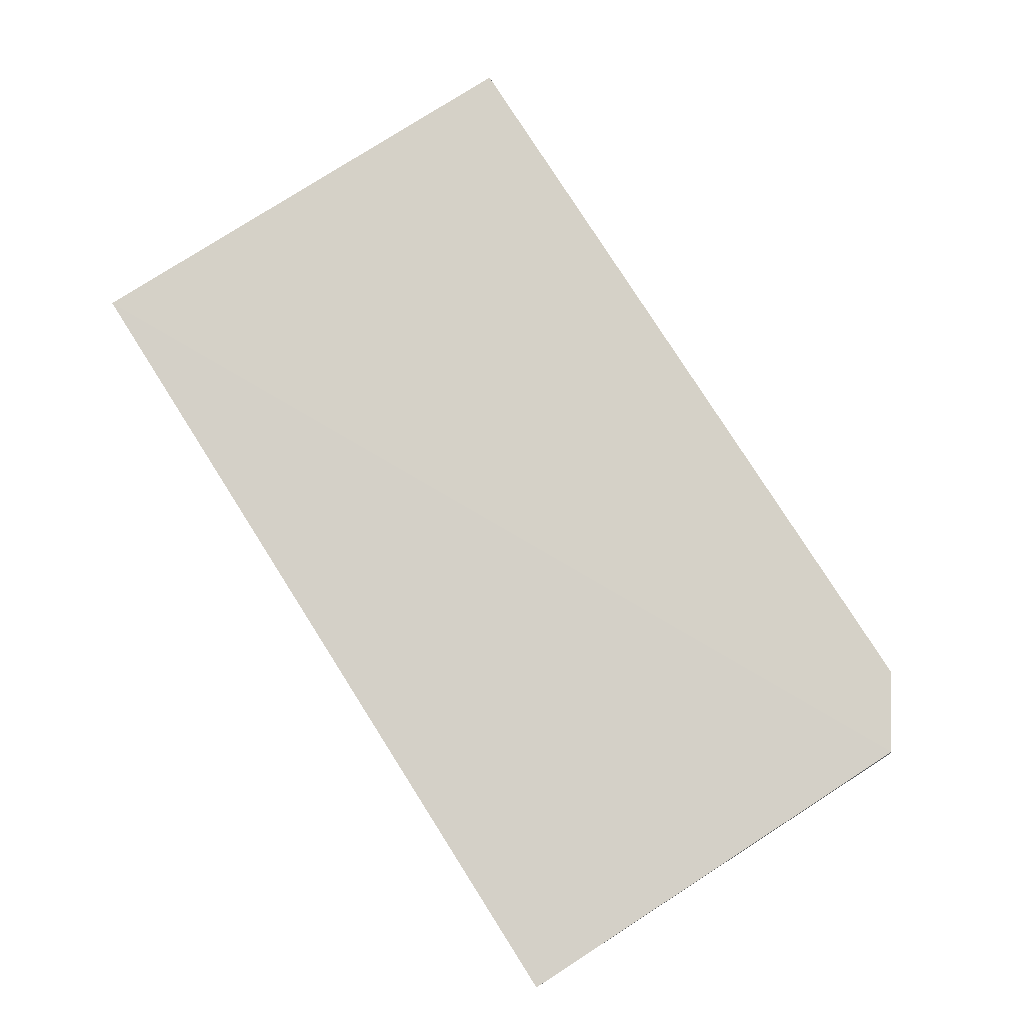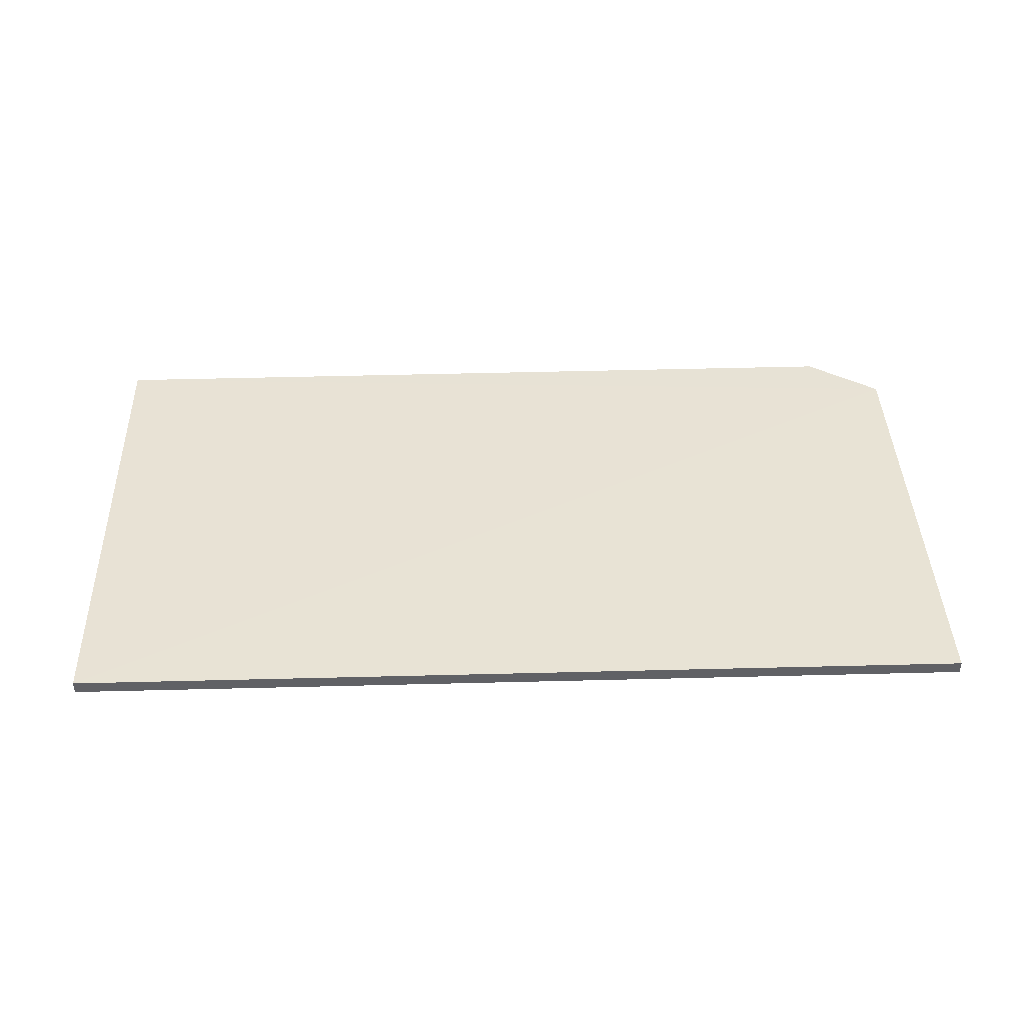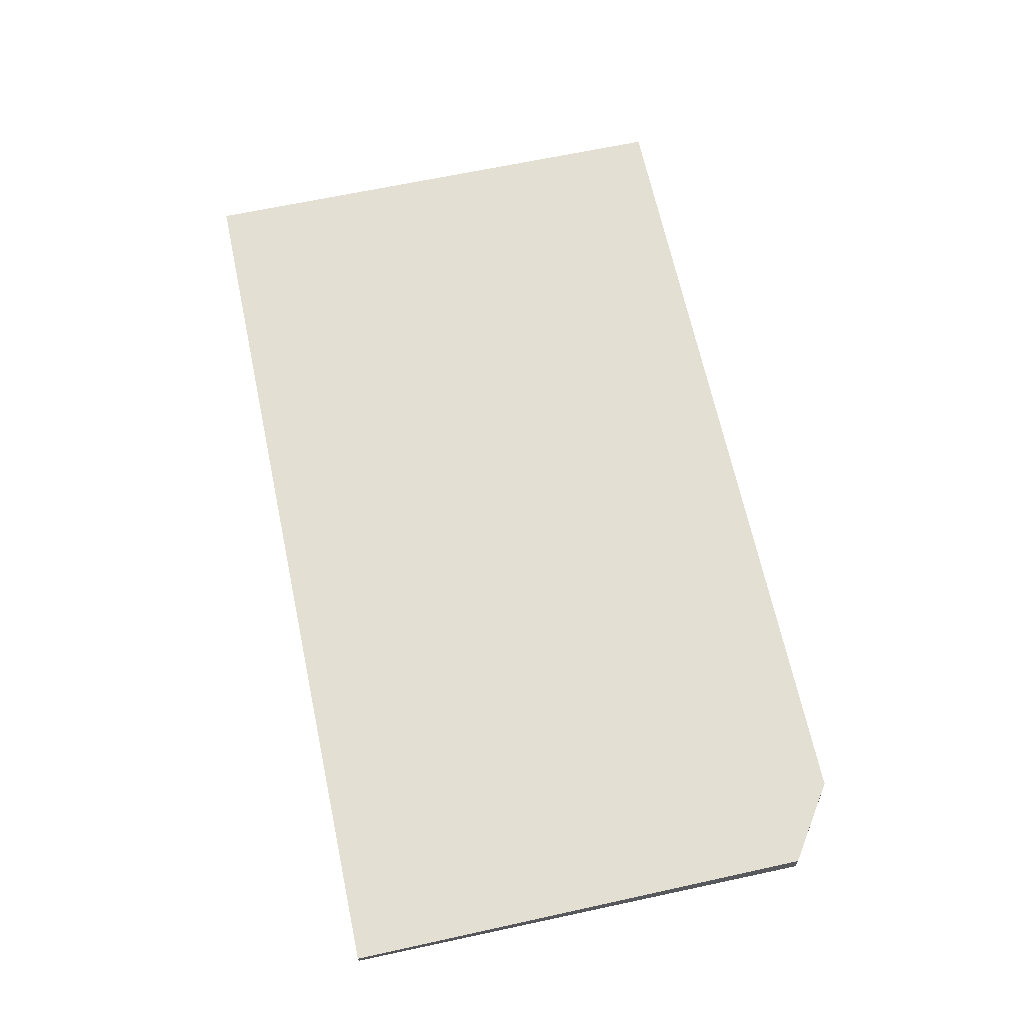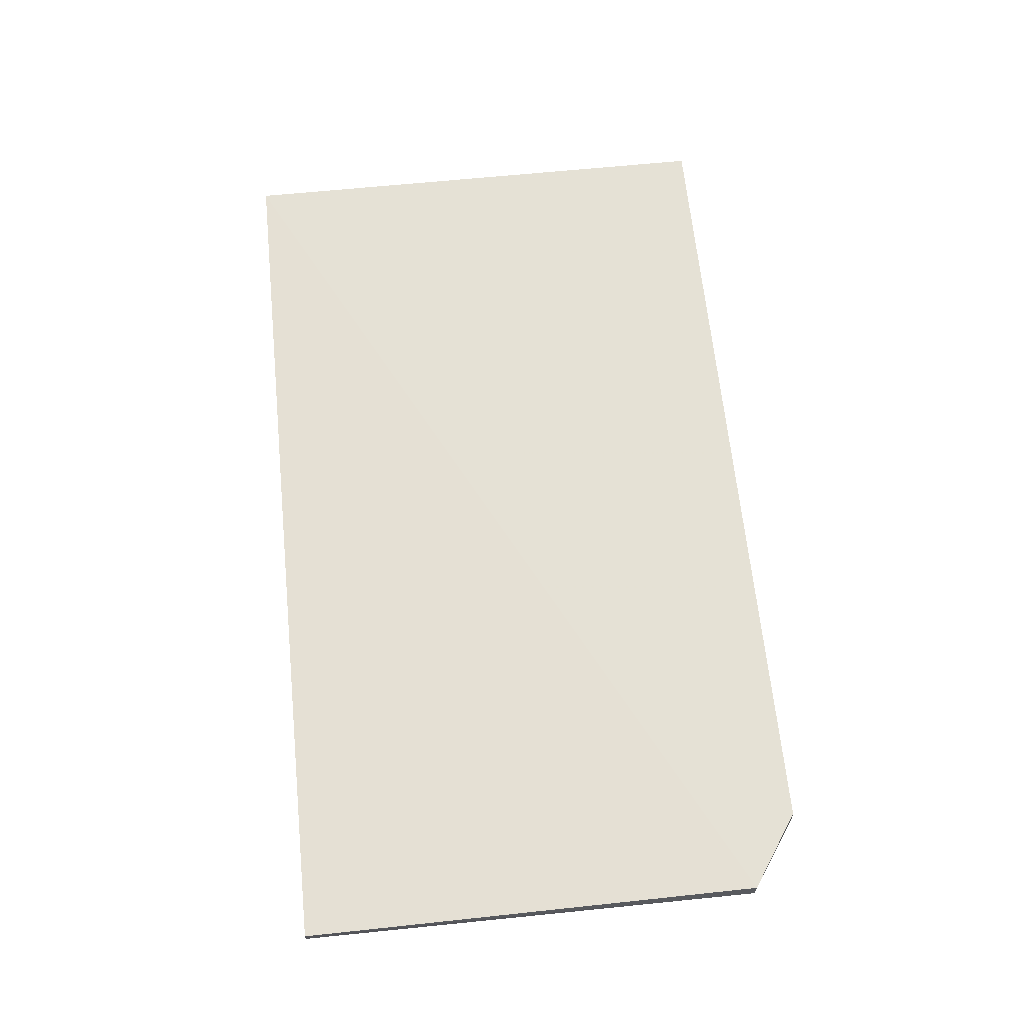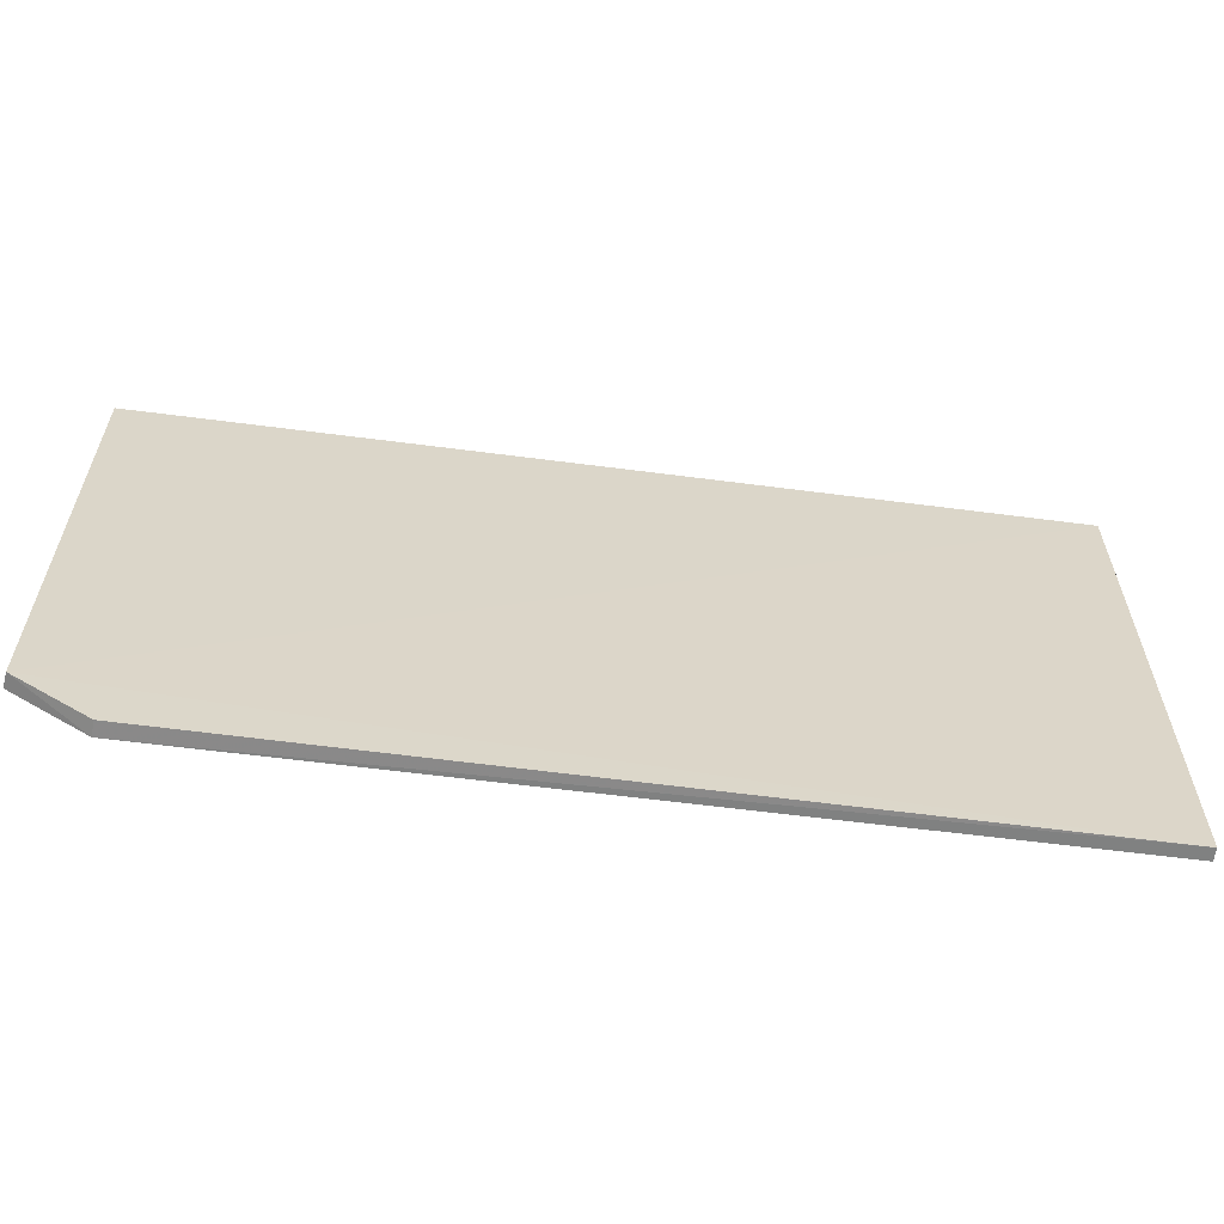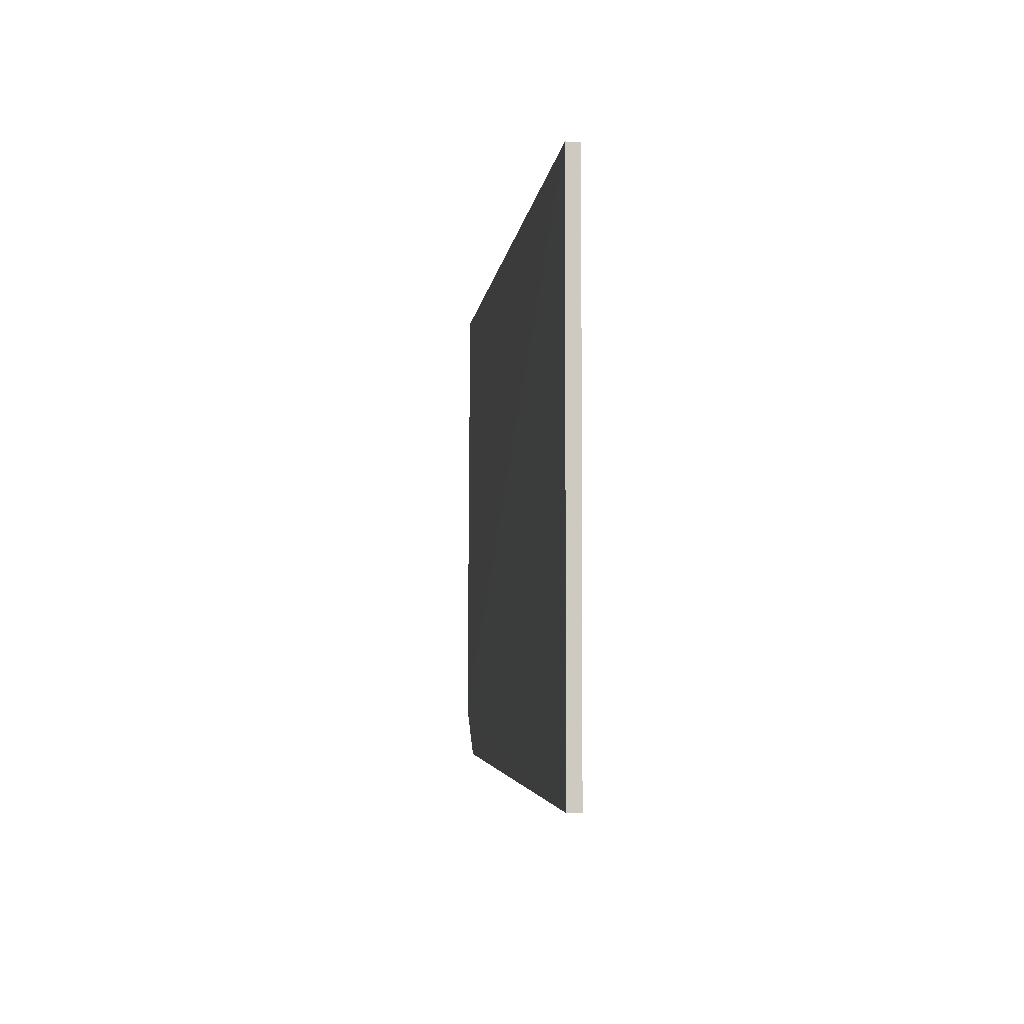
<metadata>
{"format":"obj","ext":"obj","renderer":"f3d","projection":"perspective","resolution":1024,"background":"white","views":[{"elev":79.6,"azim":57.5,"up":"+Y"},{"elev":40.8,"azim":-1.8,"up":"+Y"},{"elev":66.7,"azim":77.9,"up":"+Y"},{"elev":65.3,"azim":84.2,"up":"+Y"},{"elev":-60.3,"azim":172.4,"up":"+Z"},{"elev":-3.7,"azim":-95.8,"up":"+Z"}]}
</metadata>
<code>
v 0.6392 2.193 0.7088
v 0.6392 2.178 0.7088
v 0.5519 2.178 0.1046
v -0.4238 2.193 0.105
v -0.4238 2.193 0.7088
v 0.6369 2.196 0.164
v -0.4238 2.178 0.7088
v 0.5509 2.195 0.1055
v 0.6392 2.178 0.1651
v -0.4238 2.178 0.105
f 5 2 1
f 6 5 1
f 6 4 5
f 7 3 2
f 7 2 5
f 7 5 4
f 8 6 3
f 8 3 4
f 8 4 6
f 9 6 1
f 9 1 2
f 9 2 3
f 9 3 6
f 10 7 4
f 10 4 3
f 10 3 7

</code>
